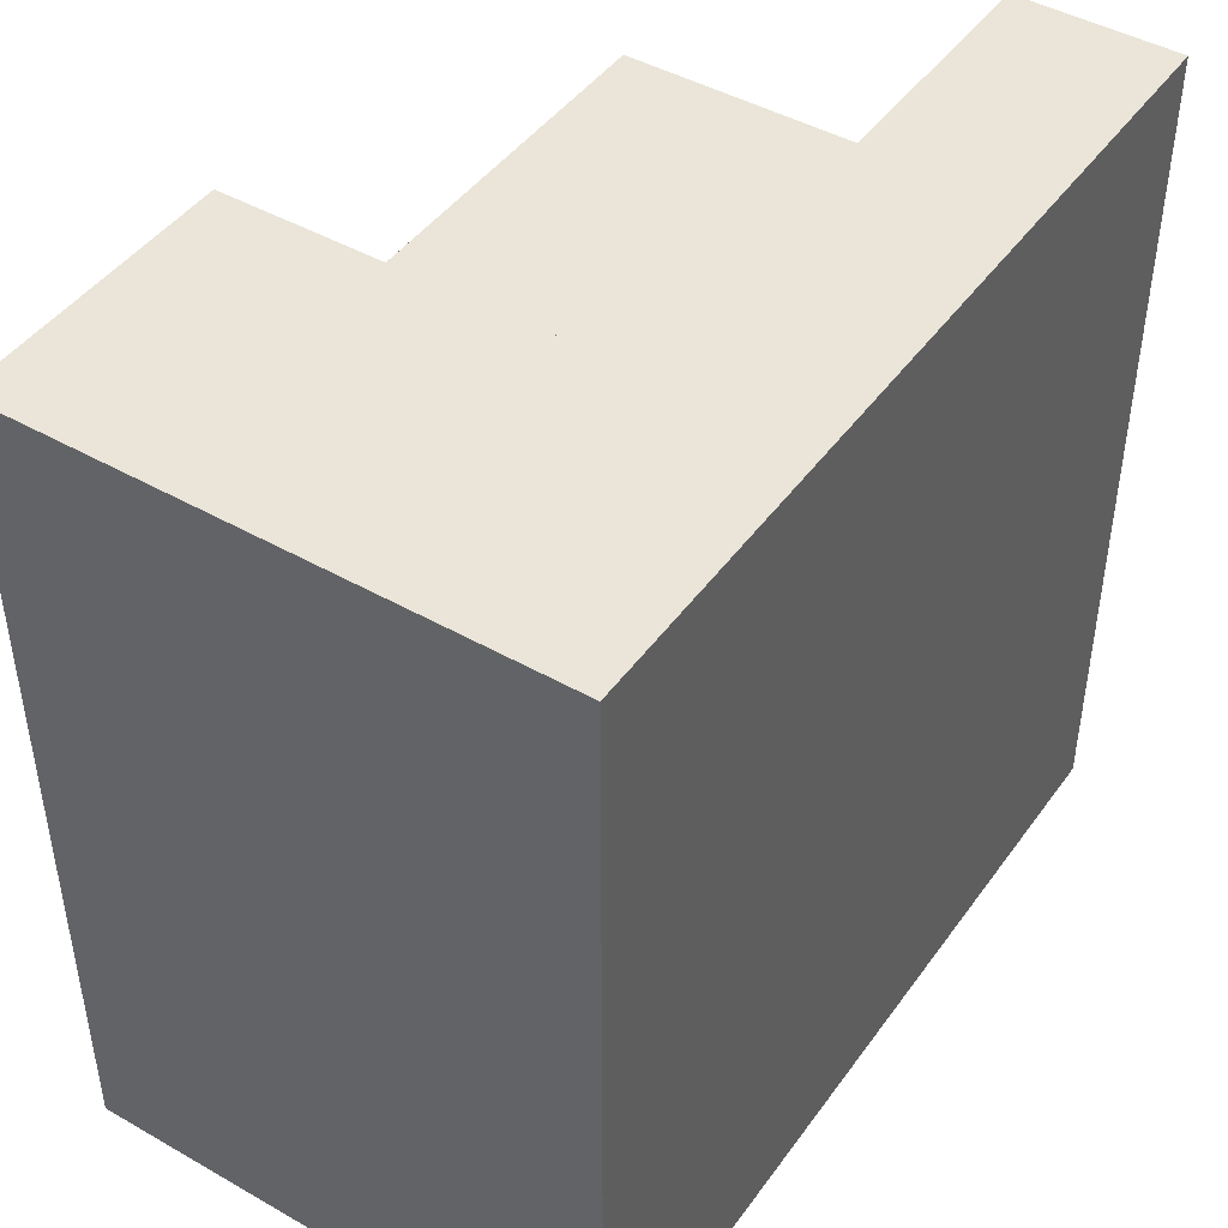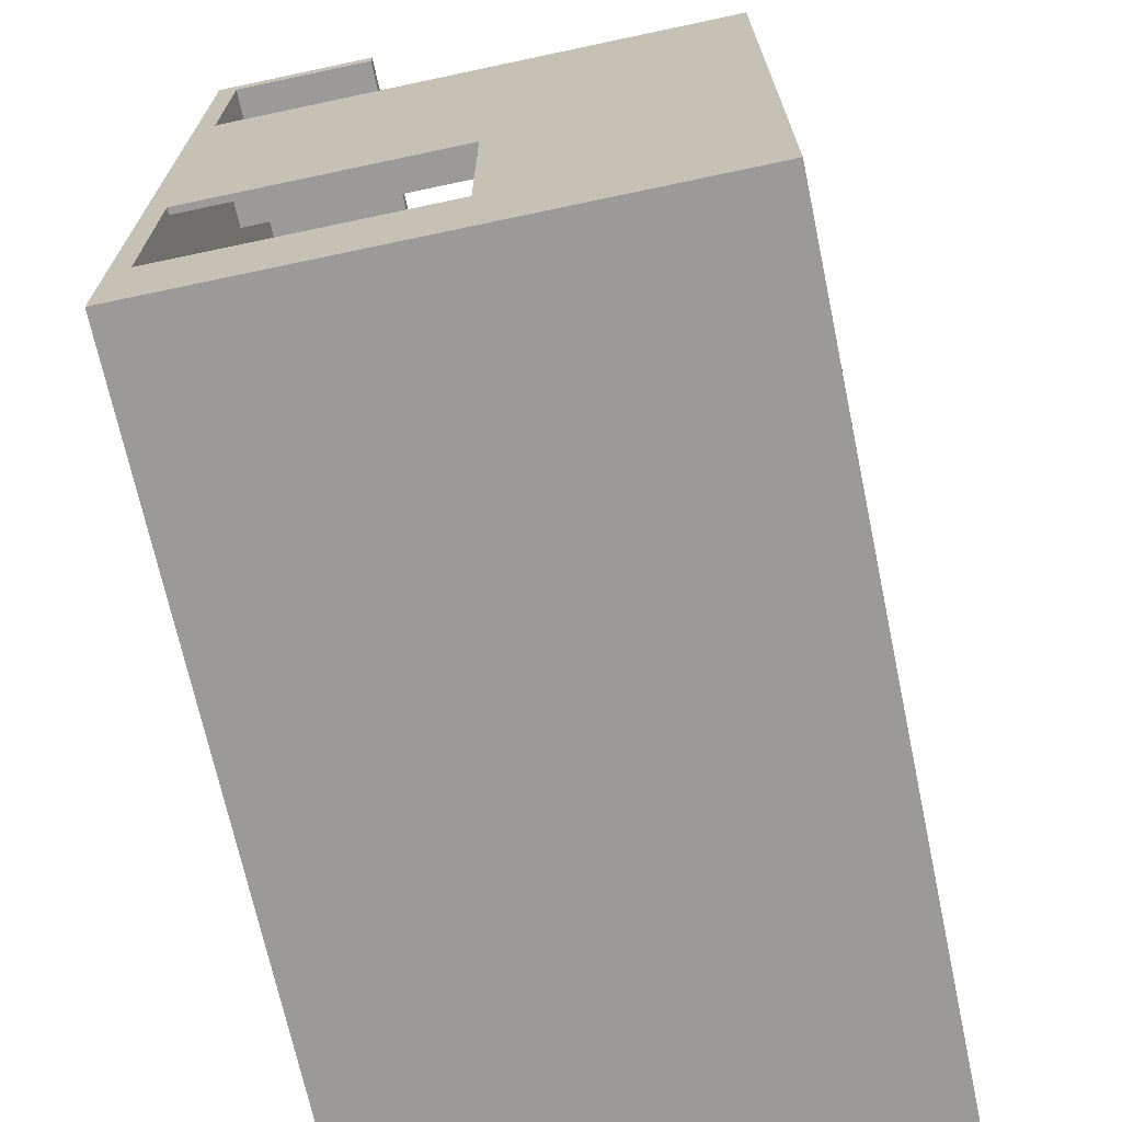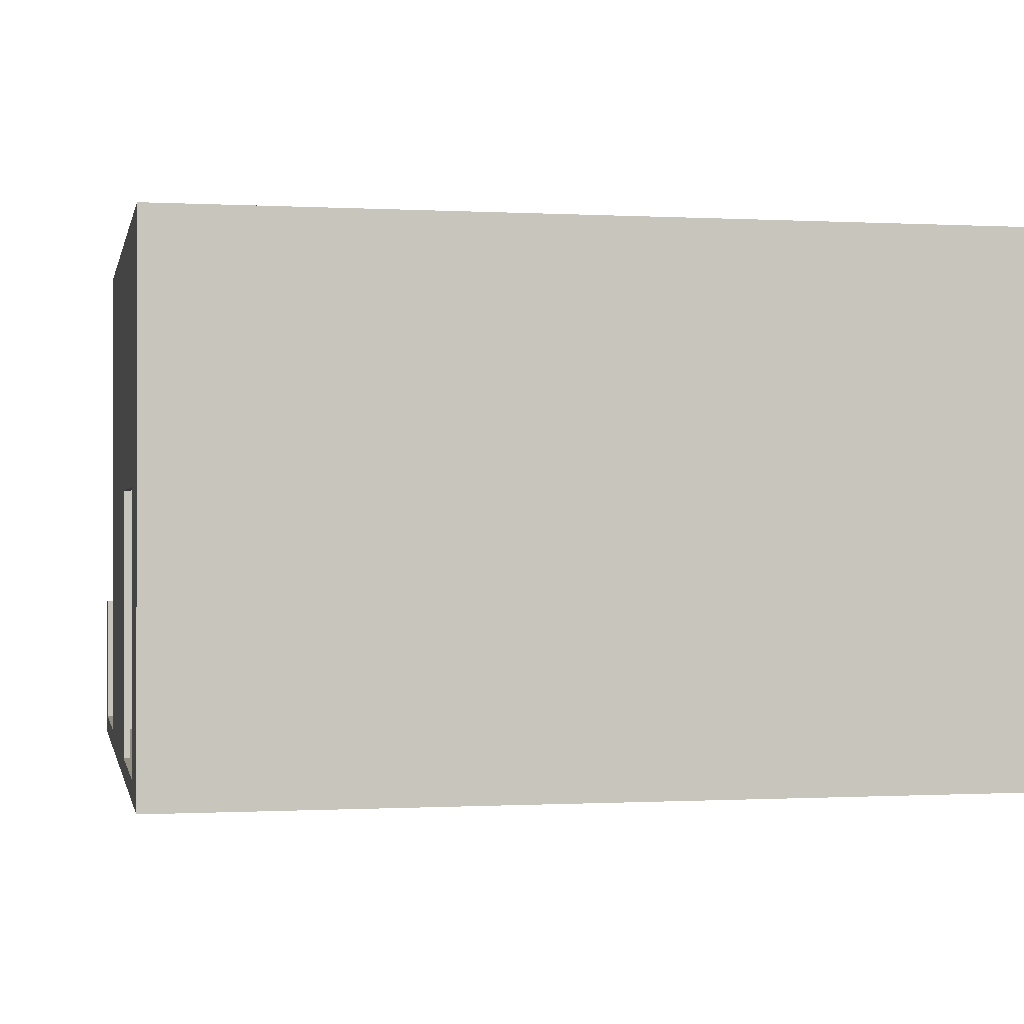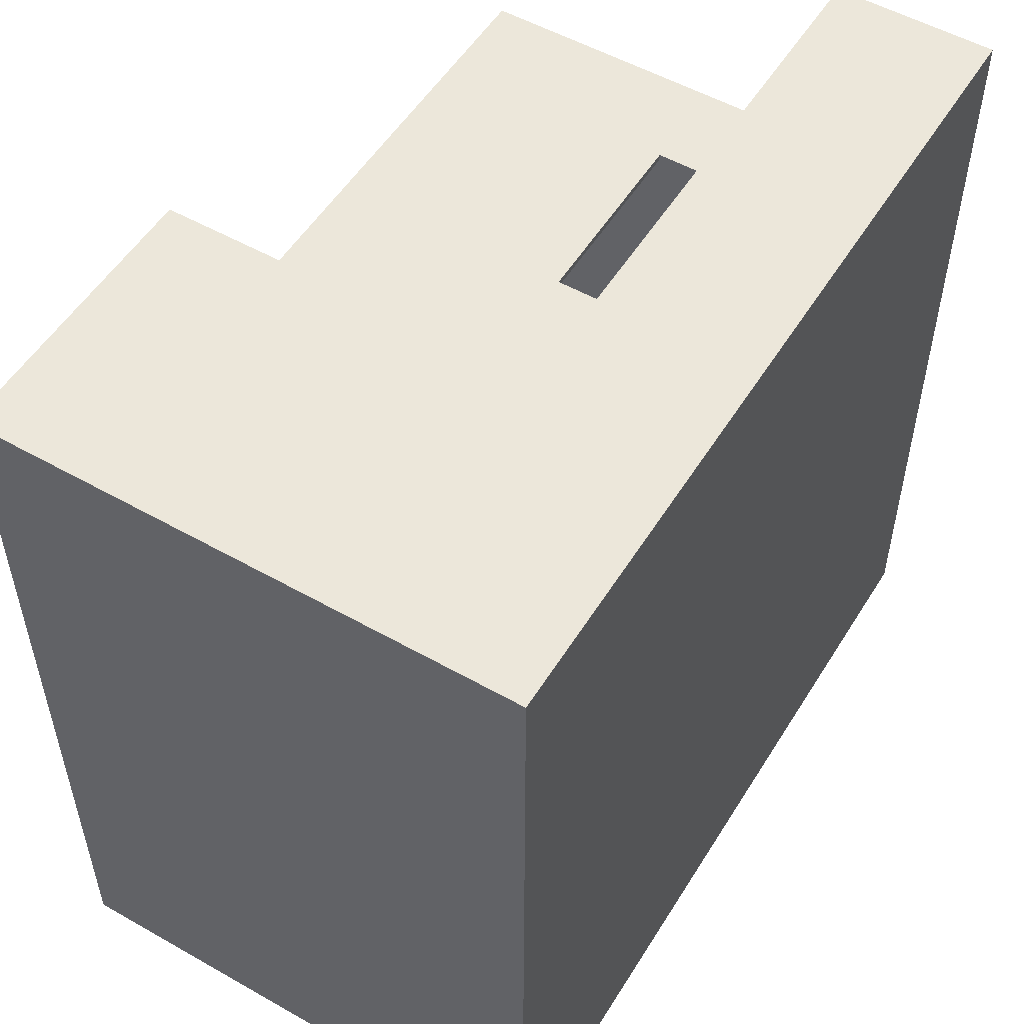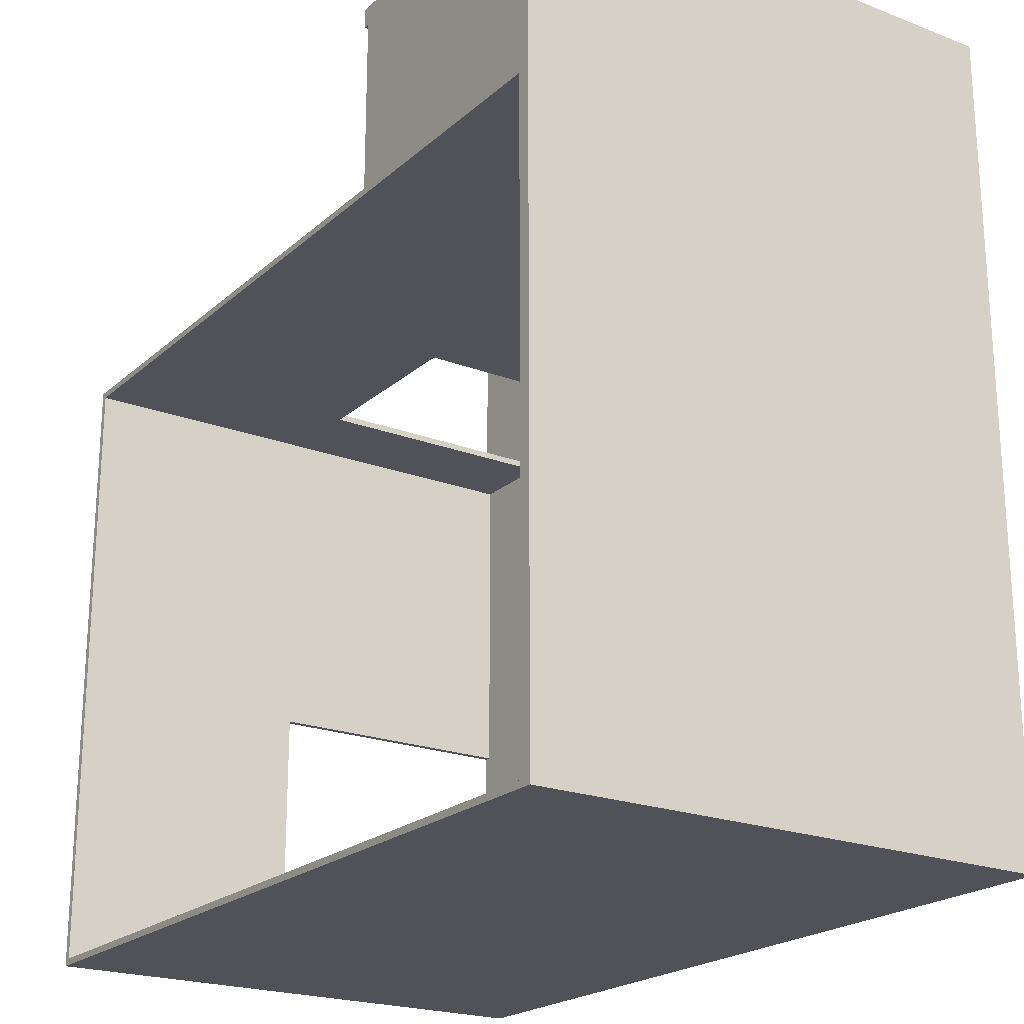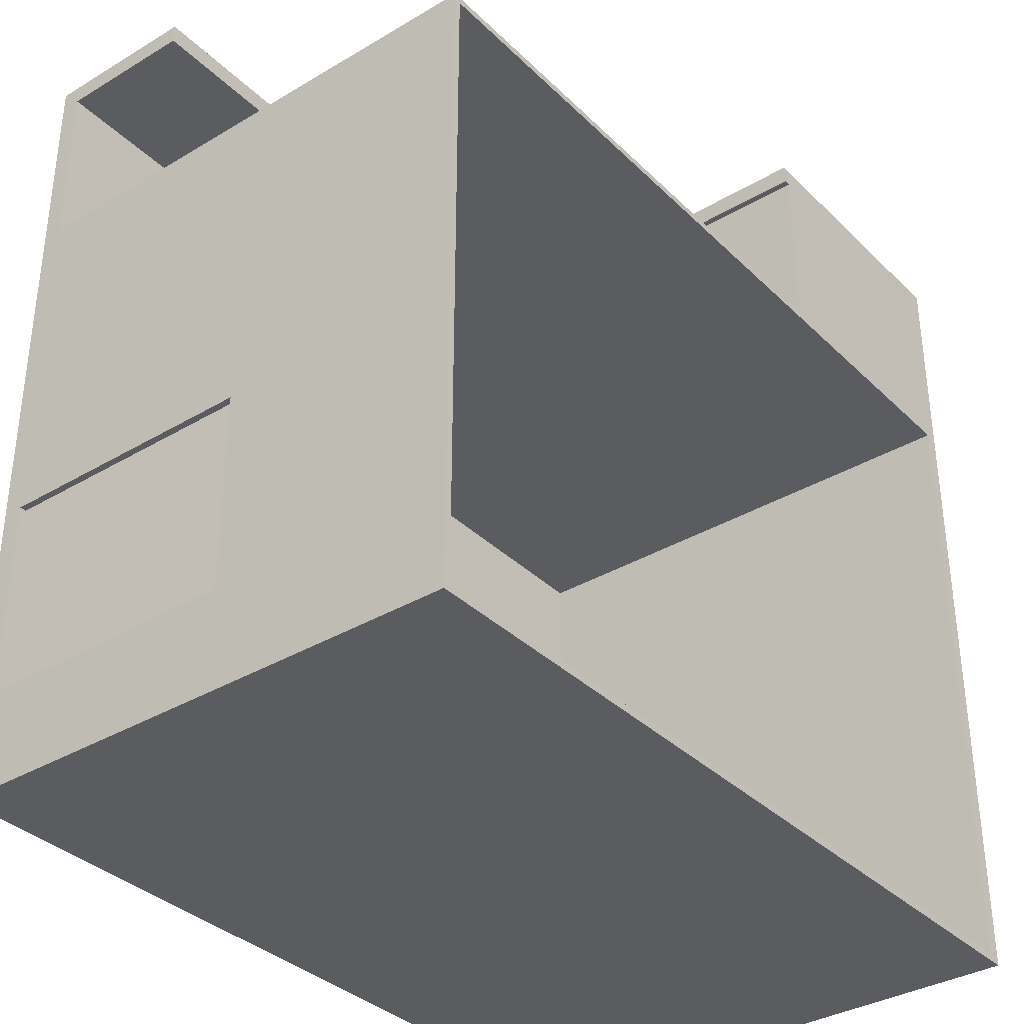
<metadata>
{"format":"obj","ext":"obj","renderer":"f3d","projection":"perspective","resolution":1024,"background":"white","views":[{"elev":45.0,"azim":-56.6,"up":"+Z"},{"elev":-69.5,"azim":102.0,"up":"+Z"},{"elev":-0.4,"azim":168.4,"up":"+Y"},{"elev":53.3,"azim":-58.8,"up":"+Z"},{"elev":-21.6,"azim":-124.0,"up":"+Z"},{"elev":-35.3,"azim":128.3,"up":"+Z"}]}
</metadata>
<code>
g 4x2 second-7
v -63 0 63
v -63 0 -63
v -63 80 63
v -63 80 -63
v 48 3 33
v 48 3 32
v 48 43 33
v 48 43 32
v 62 3 32
v 62 3 -18
v 62 3 -48
v 62 3 -62
v 62 43 -18
v 62 43 -48
v 62 80 32
v 62 80 -62
v -61 3 32
v -61 3 -62
v -61 80 32
v -61 80 -62
v -22 3 60
v -22 3 33
v -22 80 60
v -22 80 33
v -21 24 63
v -21 24 62
v -21 24 60
v -21 80 63
v -21 80 62
v -21 80 60
v 18 3 33
v 18 3 32
v 18 43 33
v 18 43 32
v 63 0 63
v 63 0 -63
v 63 3 60
v 63 3 33
v 63 3 -18
v 63 3 -48
v 63 24 63
v 63 24 60
v 63 43 -18
v 63 43 -48
v 63 80 33
v 63 80 -63
v -63 0 63
v -63 80 63
v -21 0 63
v -21 24 63
v -21 80 63
v 63 0 63
v 63 24 63
v -22 3 33
v -22 80 33
v 18 3 33
v 18 43 33
v 48 3 33
v 48 43 33
v 63 3 33
v 63 80 33
v 62 3 -48
v 62 43 -48
v 63 3 -48
v 63 43 -48
v -61 3 -62
v -61 80 -62
v 62 3 -62
v 62 80 -62
v -22 3 60
v -22 80 60
v -21 24 60
v -21 80 60
v 63 3 60
v 63 24 60
v -61 3 32
v -61 80 32
v 18 3 32
v 18 43 32
v 48 3 32
v 48 43 32
v 62 3 32
v 62 80 32
v 62 3 -18
v 62 43 -18
v 63 3 -18
v 63 43 -18
v -63 0 -63
v -63 80 -63
v -62 0 -63
v -62 80 -63
v 63 0 -63
v 63 80 -63
v -63 0 63
v -21 0 63
v 63 0 63
v -62 0 62
v -21 0 62
v -63 0 -63
v -62 0 -63
v 63 0 -63
v 18 43 33
v 48 43 33
v 18 43 32
v 48 43 32
v 62 43 -18
v 63 43 -18
v 62 43 -48
v 63 43 -48
v -22 3 60
v 63 3 60
v -22 3 33
v 18 3 33
v 48 3 33
v 63 3 33
v -61 3 32
v 18 3 32
v 48 3 32
v 62 3 32
v 62 3 -18
v 63 3 -18
v 62 3 -48
v 63 3 -48
v -61 3 -62
v 62 3 -62
v -21 24 63
v 63 24 63
v -21 24 62
v -21 24 60
v 63 24 60
v -63 80 63
v -21 80 63
v -62 80 62
v -21 80 62
v -22 80 60
v -21 80 60
v -22 80 33
v 63 80 33
v -61 80 32
v 62 80 32
v -61 80 -62
v 62 80 -62
v -63 80 -63
v -62 80 -63
v 63 80 -63
f 3 2 1
f 4 2 3
f 7 6 5
f 8 6 7
f 13 10 9
f 14 12 11
f 15 13 9
f 15 14 13
f 16 12 14
f 16 14 15
f 17 18 19
f 19 18 20
f 21 22 23
f 23 22 24
f 25 26 28
f 26 27 29
f 28 26 29
f 29 27 30
f 31 32 33
f 33 32 34
f 35 36 37
f 37 36 38
f 38 36 39
f 39 36 40
f 35 37 41
f 41 37 42
f 38 39 43
f 40 36 44
f 38 43 45
f 43 44 45
f 44 36 46
f 45 44 46
f 49 48 47
f 50 48 49
f 51 48 50
f 52 50 49
f 53 50 52
f 56 55 54
f 57 55 56
f 59 55 57
f 60 59 58
f 61 55 59
f 61 59 60
f 64 63 62
f 65 63 64
f 68 67 66
f 69 67 68
f 70 71 72
f 72 71 73
f 70 72 74
f 74 72 75
f 76 77 78
f 78 77 79
f 79 77 81
f 80 81 82
f 81 77 83
f 82 81 83
f 84 85 86
f 86 85 87
f 88 89 90
f 90 89 91
f 90 91 92
f 92 91 93
f 97 95 94
f 98 96 95
f 98 95 97
f 99 97 94
f 100 98 97
f 100 97 99
f 101 96 98
f 101 98 100
f 104 103 102
f 105 103 104
f 108 107 106
f 109 107 108
f 110 111 112
f 112 111 113
f 113 111 114
f 114 111 115
f 113 114 117
f 117 114 118
f 116 117 120
f 118 119 120
f 117 118 120
f 116 120 122
f 120 121 122
f 122 121 123
f 116 122 124
f 124 122 125
f 126 127 128
f 128 127 129
f 129 127 130
f 131 132 133
f 133 132 134
f 133 134 135
f 135 134 136
f 133 135 137
f 133 137 139
f 137 138 139
f 139 138 140
f 133 139 141
f 140 138 142
f 131 133 143
f 141 142 144
f 143 133 144
f 133 141 144
f 142 138 145
f 144 142 145

</code>
